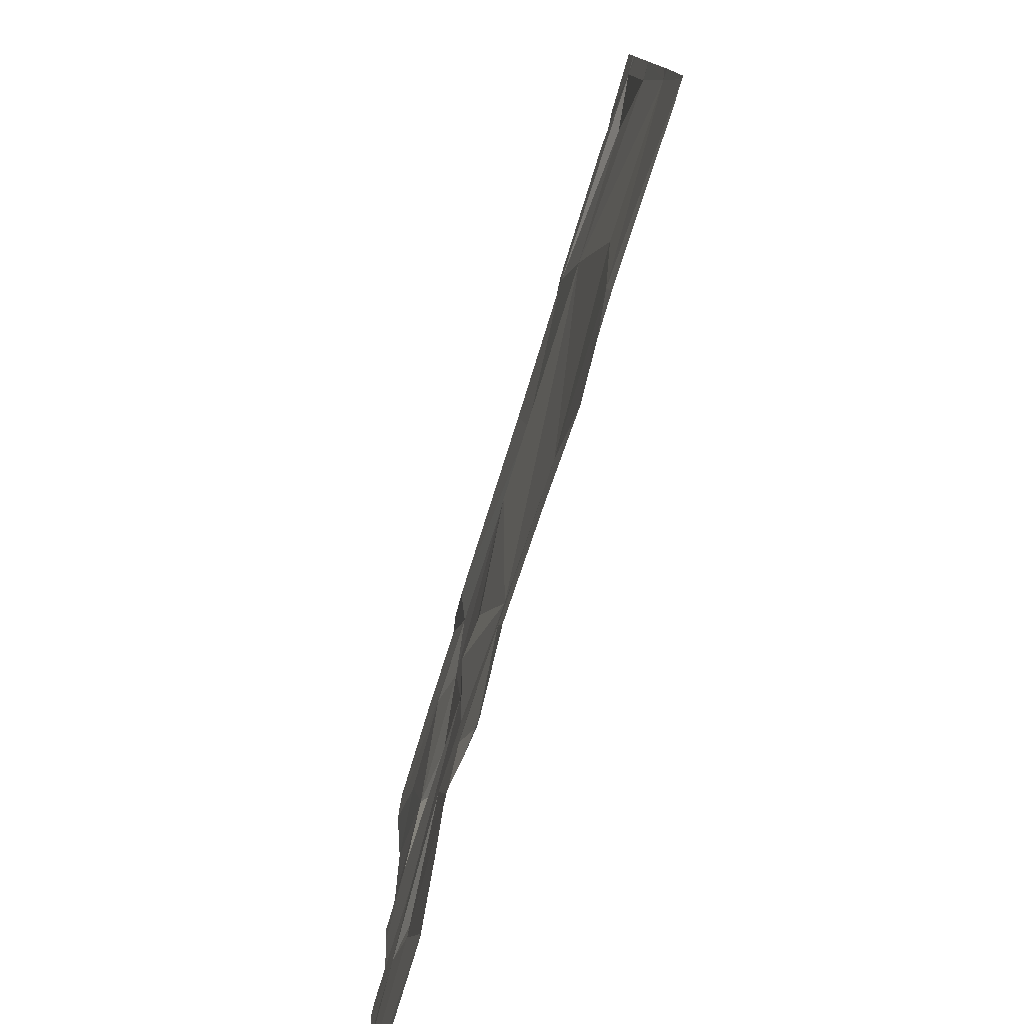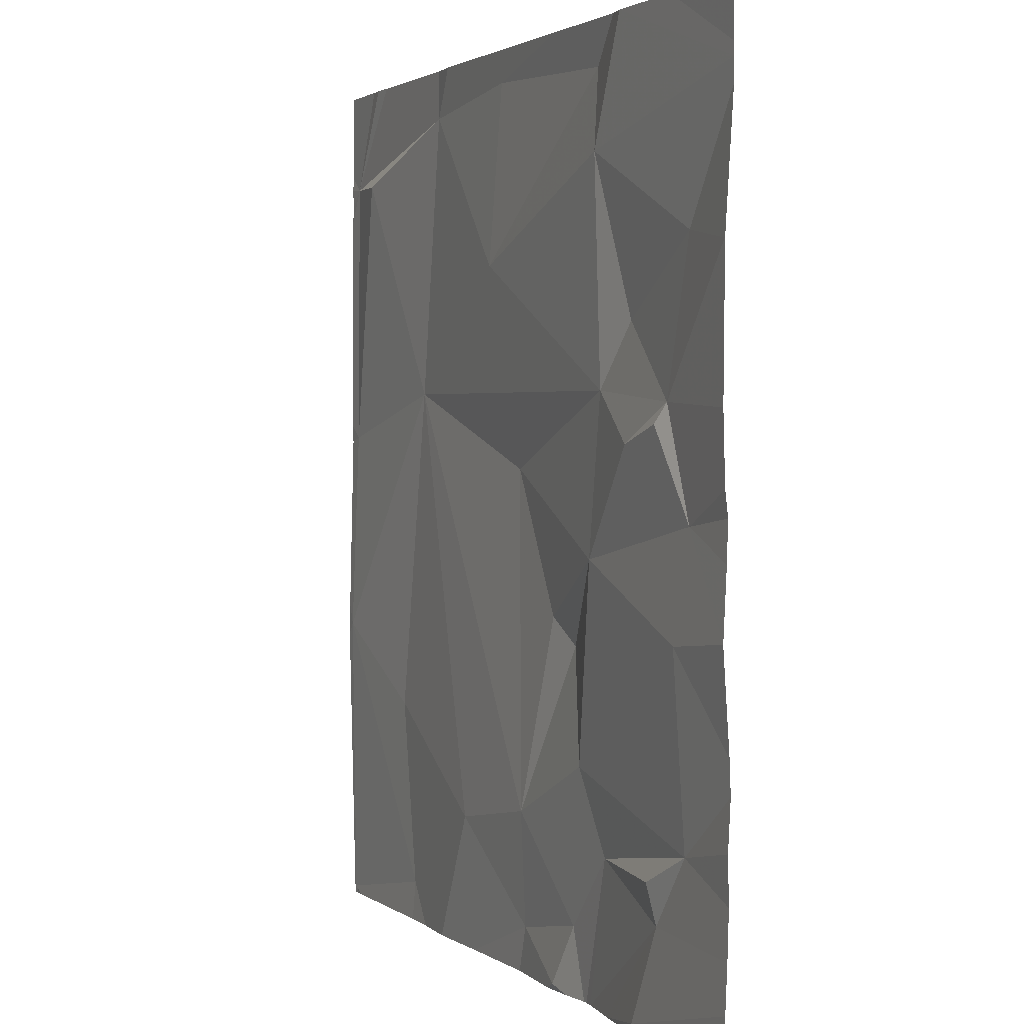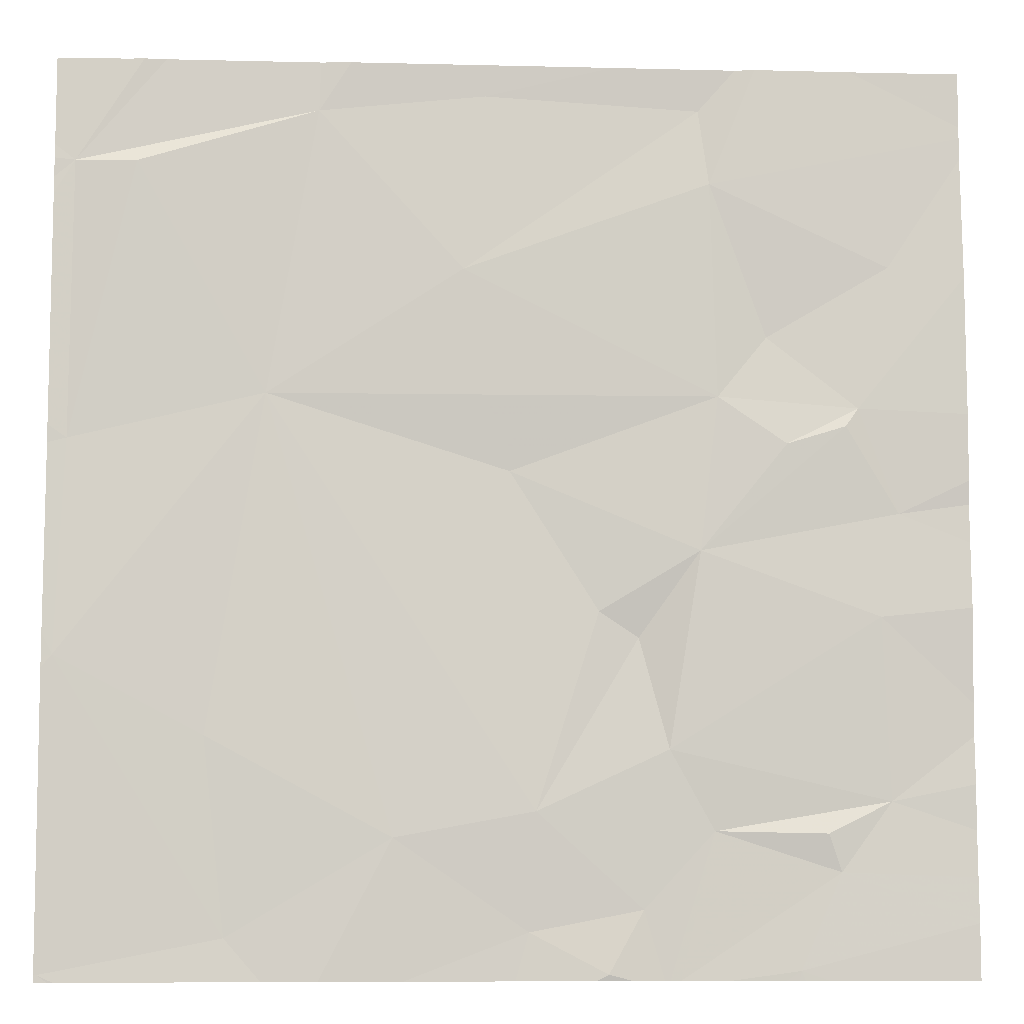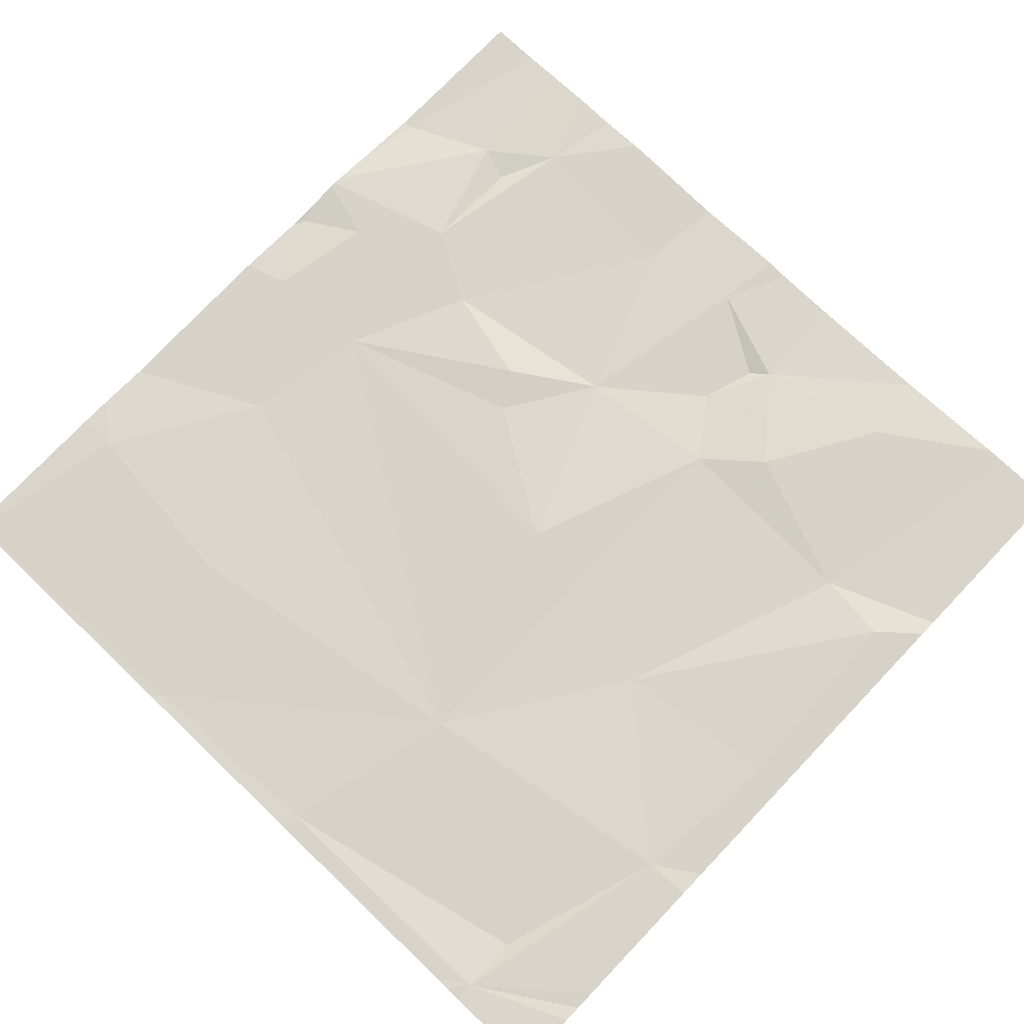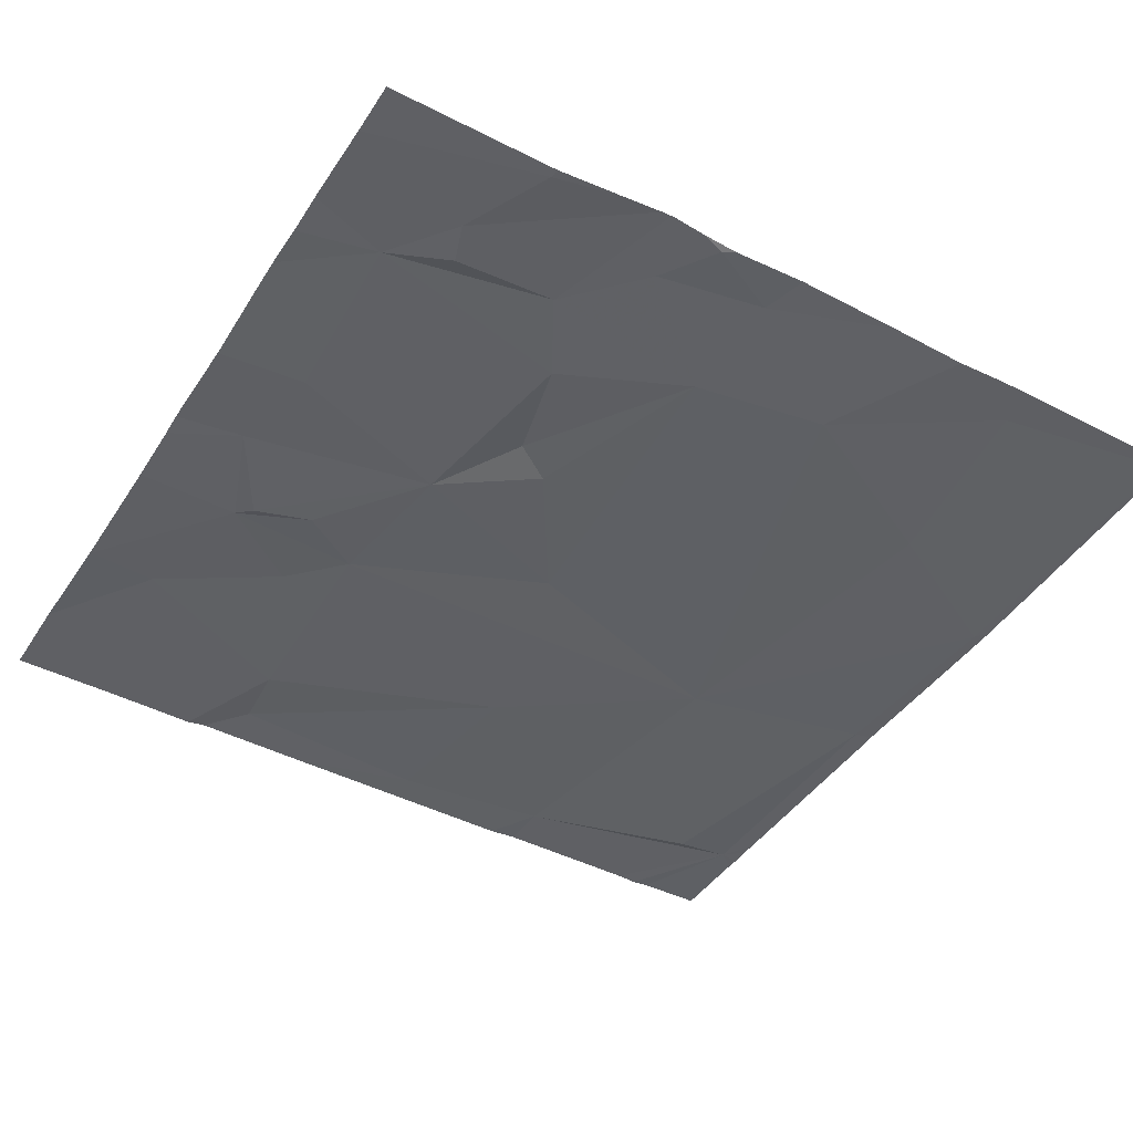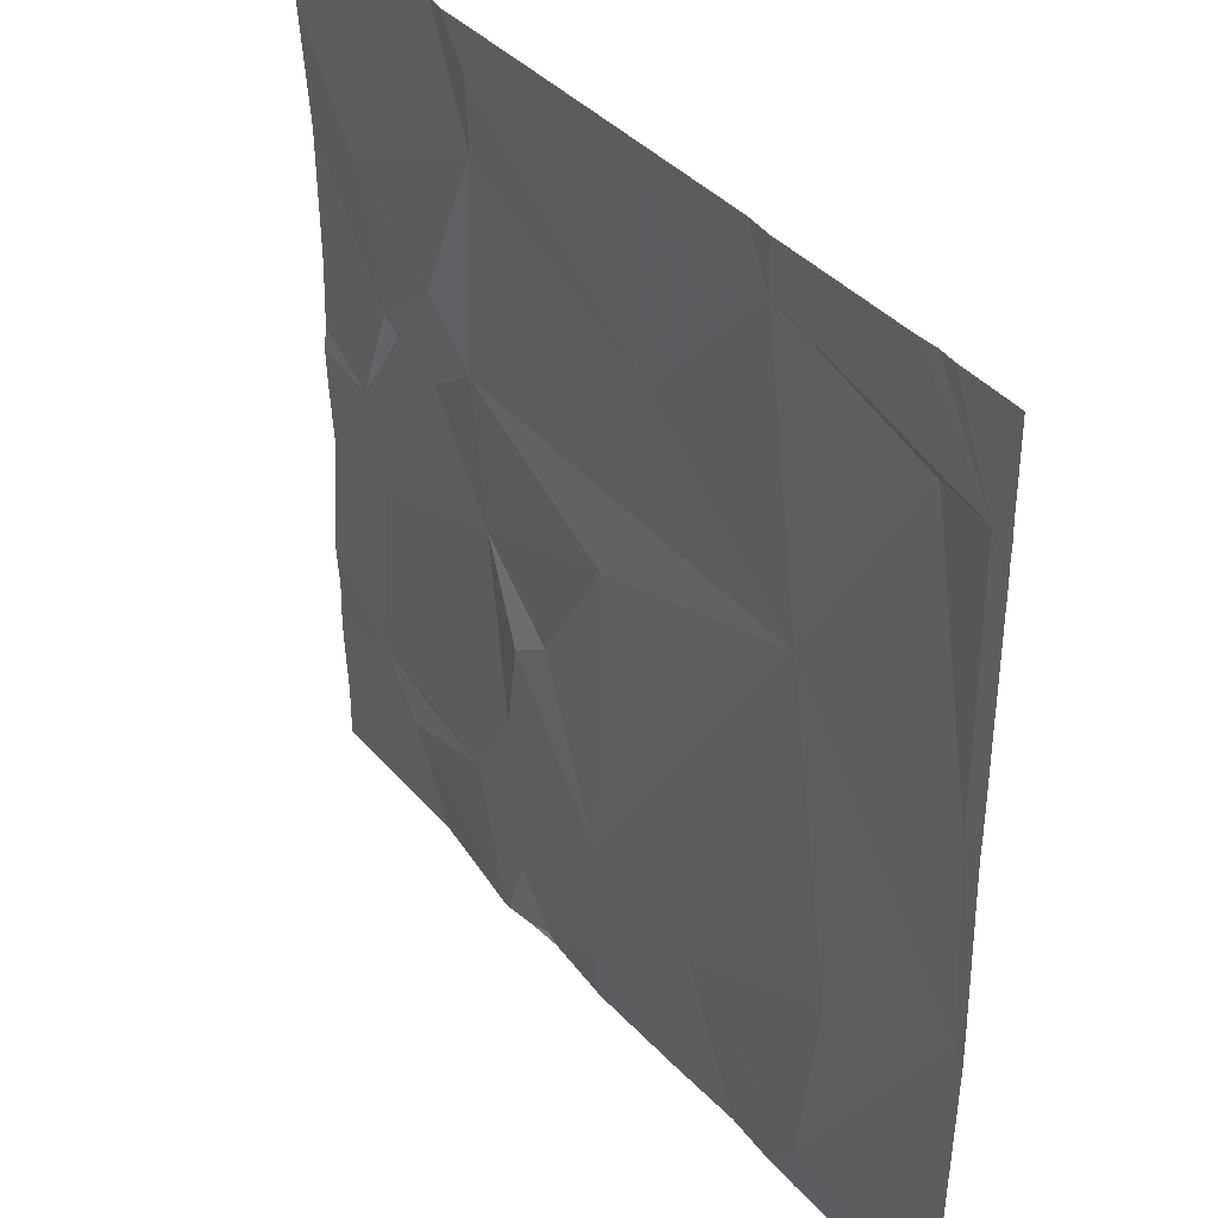
<metadata>
{"format":"obj","ext":"obj","renderer":"f3d","projection":"perspective","resolution":1024,"background":"white","views":[{"elev":-78.7,"azim":73.7,"up":"+Y"},{"elev":2.2,"azim":-112.8,"up":"+Y"},{"elev":-8.2,"azim":177.1,"up":"+Y"},{"elev":74.2,"azim":133.7,"up":"+Z"},{"elev":-43.2,"azim":-30.6,"up":"+Z"},{"elev":38.5,"azim":54.9,"up":"+Y"}]}
</metadata>
<code>
v -70.92 241.9 494.1
v -70 243.7 494.1
v -71.12 242.2 494.1
v -69.38 243.5 494.1
v -71.14 242.8 494.1
v -71.1 242.6 494.1
v -71.29 243.3 494.1
v -71.13 243.3 494.1
v -71.06 243 494.1
v -70.77 243 494.1
v -70.91 242.9 494.1
v -69.38 242.5 494.1
v -69.38 241.9 494.1
v -69.38 243.6 494.1
v -69.38 241.9 494.1
v -69.38 242.9 494.1
v -69.38 242.5 494
v -69.38 242.5 494
v -69.38 243 494.1
v -69.53 243.7 494.1
v -70.98 242.1 494.1
v -70.75 242.1 494.1
v -71.01 242.1 494.1
v -70.81 243.7 494.1
v -70.73 242.7 494.1
v -71.03 243 494.1
v -70.87 243.2 494.1
v -70.75 243.5 494.1
v -70.66 242.3 494.1
v -70.24 243.7 494.1
v -70.73 243.7 494.1
v -69.56 243.5 494
v -69.43 243.5 494.1
v -69.41 242.5 494
v -69.42 242.9 494.1
v -70.92 241.8 494.1
v -70.68 241.8 494.1
v -69.39 241.8 494.1
v -69.83 243 494.1
v -69.71 242.3 494.1
v -70.6 242.5 494.1
v -70.52 242.6 494.1
v -70.39 242.2 494.1
v -70.24 243.3 494.1
v -69.93 243.6 494.1
v -70.33 242.9 494.1
v -69.76 241.9 494.1
v -71.06 243.7 494.1
v -69.61 243.7 494.1
v -69.75 241.8 494.1
v -69.94 243.7 494.1
v -69.57 243.7 494.1
v -70.37 241.9 494.1
v -70.1 242.1 494.1
v -70.28 243.7 494.1
v -70.53 241.8 494.1
v -70.61 242 494.1
v -69.38 241.8 494.1
v -69.39 241.8 494.1
v -70.78 241.8 494.1
v -70.89 241.8 494.1
v -69.42 241.8 494.1
v -70.93 241.8 494.1
v -71.29 242.6 494.1
v -71.29 242.7 494.1
v -71.29 243 494.1
v -71.29 242.9 494.1
v -71.29 243.3 494.1
v -71.29 243.3 494.1
v -71.29 242.8 494.1
v -70.85 243.7 494.1
v -70.55 243.7 494.1
v -71.29 243.6 494.1
v -71.29 243.6 494.1
v -71.29 243.6 494.1
v -71.29 242.4 494.1
v -71.29 242.1 494.1
v -71.29 242.2 494.1
v -71.29 241.9 494.1
v -71.29 242.3 494.1
v -71.29 242 494.1
v -71.29 243.3 494.1
v -69.38 243.4 494.1
v -69.38 243.5 494.1
v -69.38 243.7 494.1
v -71.04 243.7 494.1
v -70.12 241.8 494.1
v -70.34 241.8 494.1
v -69.95 241.8 494.1
v -69.83 241.8 494.1
v -70.51 241.8 494.1
v -69.41 241.8 494.1
v -70.58 241.8 494.1
v -70.66 241.8 494.1
v -70.65 241.8 494.1
v -70.98 241.8 494.1
v -71.29 241.8 494.1
v -69.49 243.7 494.1
v -71.29 243.7 494.1
f 64 5 65
f 8 7 9
f 11 10 9
f 5 9 66
f 89 54 87
f 88 53 56
f 22 21 23
f 26 25 11
f 3 21 22
f 9 5 26
f 8 28 73
f 9 27 8
f 5 6 25
f 69 8 74
f 10 27 9
f 29 6 3
f 26 5 25
f 75 73 86
f 99 75 48
f 98 14 85
f 84 33 83
f 79 23 81
f 3 6 76
f 71 31 24
f 66 7 82
f 28 8 27
f 9 26 11
f 83 33 19
f 87 53 88
f 23 3 77
f 23 1 60
f 3 23 21
f 16 34 12
f 34 39 40
f 42 41 43
f 39 34 35
f 45 44 39
f 39 35 32
f 62 47 50
f 34 40 47
f 45 33 49
f 38 34 47
f 48 75 86
f 47 54 89
f 47 40 54
f 55 31 44
f 40 39 54
f 54 53 87
f 39 46 43
f 32 45 39
f 33 32 35
f 42 43 46
f 88 56 91
f 39 44 10
f 86 73 71
f 43 54 39
f 46 25 42
f 43 53 54
f 55 45 2
f 46 39 10
f 32 33 45
f 44 45 55
f 29 22 43
f 29 41 25
f 57 56 53
f 24 55 72
f 57 22 94
f 29 3 22
f 25 6 29
f 22 23 37
f 53 43 57
f 25 10 11
f 10 44 28
f 28 27 10
f 28 44 31
f 41 42 25
f 25 46 10
f 22 57 43
f 93 57 95
f 43 41 29
f 50 47 90
f 72 55 30
f 62 38 47
f 20 14 98
f 37 23 60
f 33 35 19
f 60 1 61
f 34 38 15
f 30 55 2
f 20 33 14
f 64 6 5
f 65 5 70
f 19 35 16
f 66 9 7
f 67 5 66
f 17 34 15
f 68 7 69
f 61 1 36
f 69 7 8
f 70 5 67
f 18 34 17
f 58 38 59
f 96 79 97
f 2 45 51
f 59 38 92
f 73 28 71
f 74 8 73
f 58 13 38
f 15 38 13
f 76 6 64
f 51 45 49
f 77 3 78
f 14 33 4
f 4 33 84
f 78 3 80
f 36 1 63
f 79 1 23
f 12 34 18
f 80 3 76
f 63 1 96
f 81 23 77
f 82 7 68
f 16 35 34
f 90 47 89
f 52 33 20
f 91 56 93
f 92 38 62
f 49 33 52
f 93 56 57
f 24 31 55
f 94 22 37
f 95 57 94
f 96 1 79
f 71 28 31

</code>
